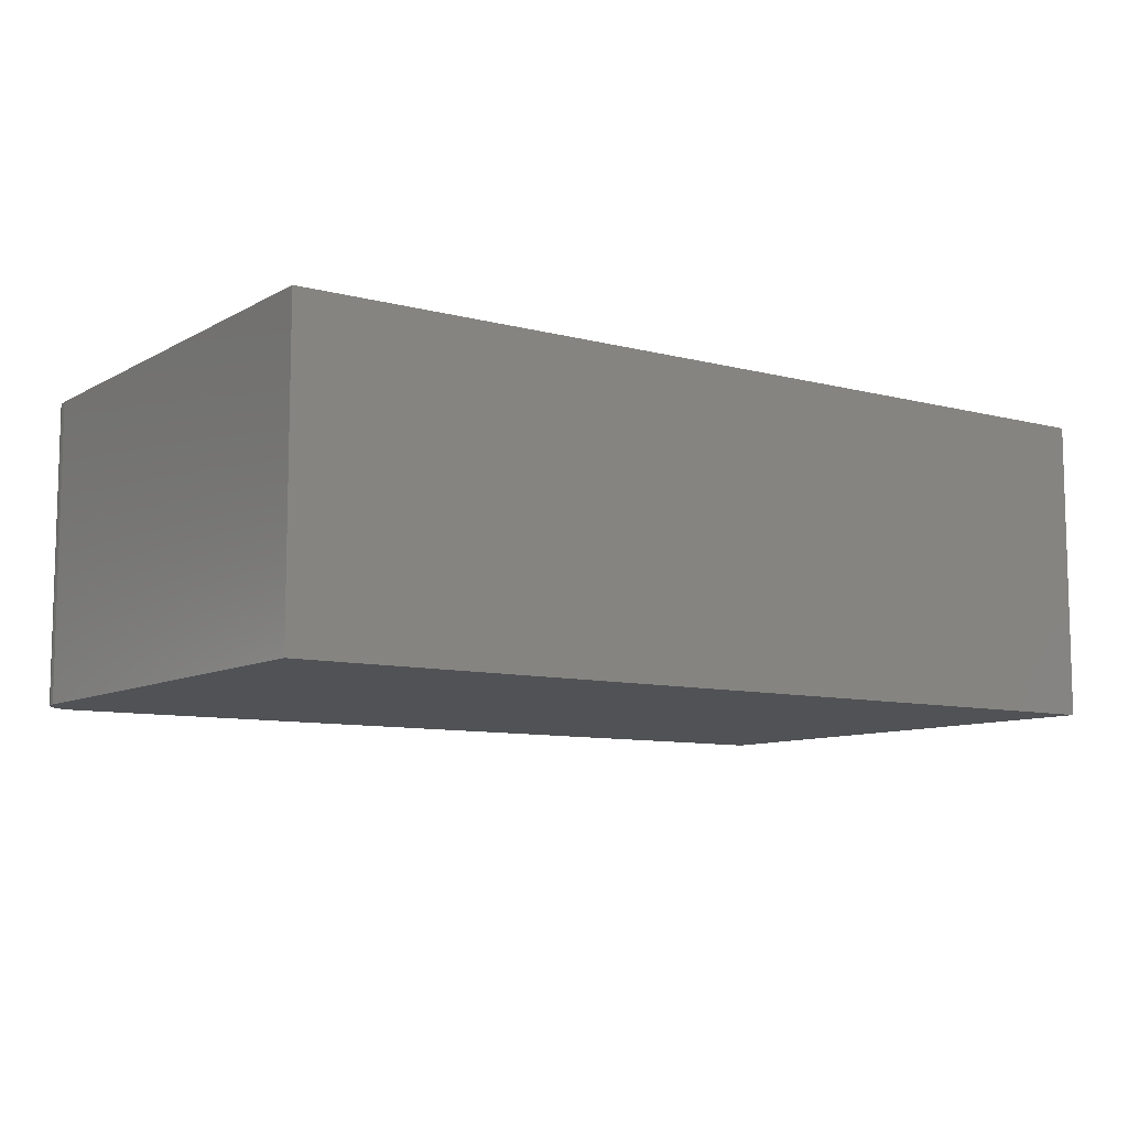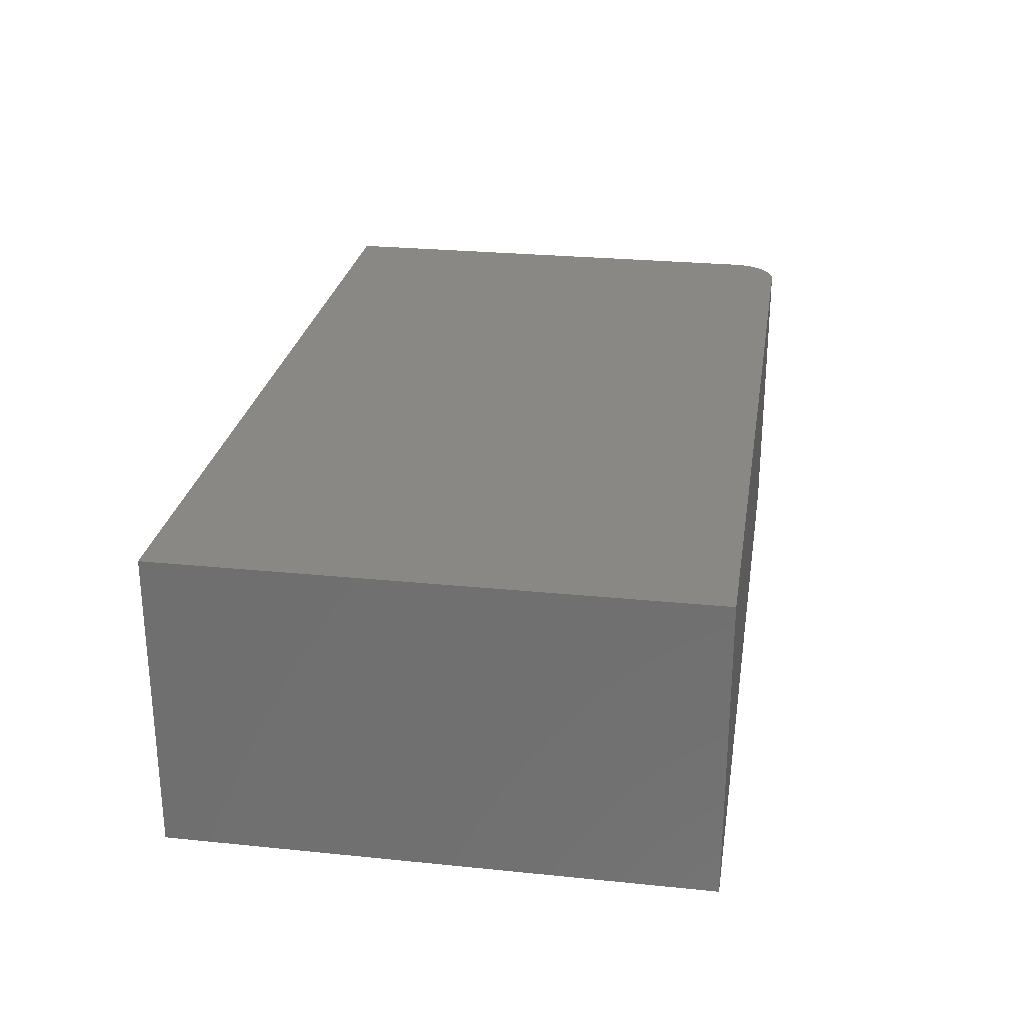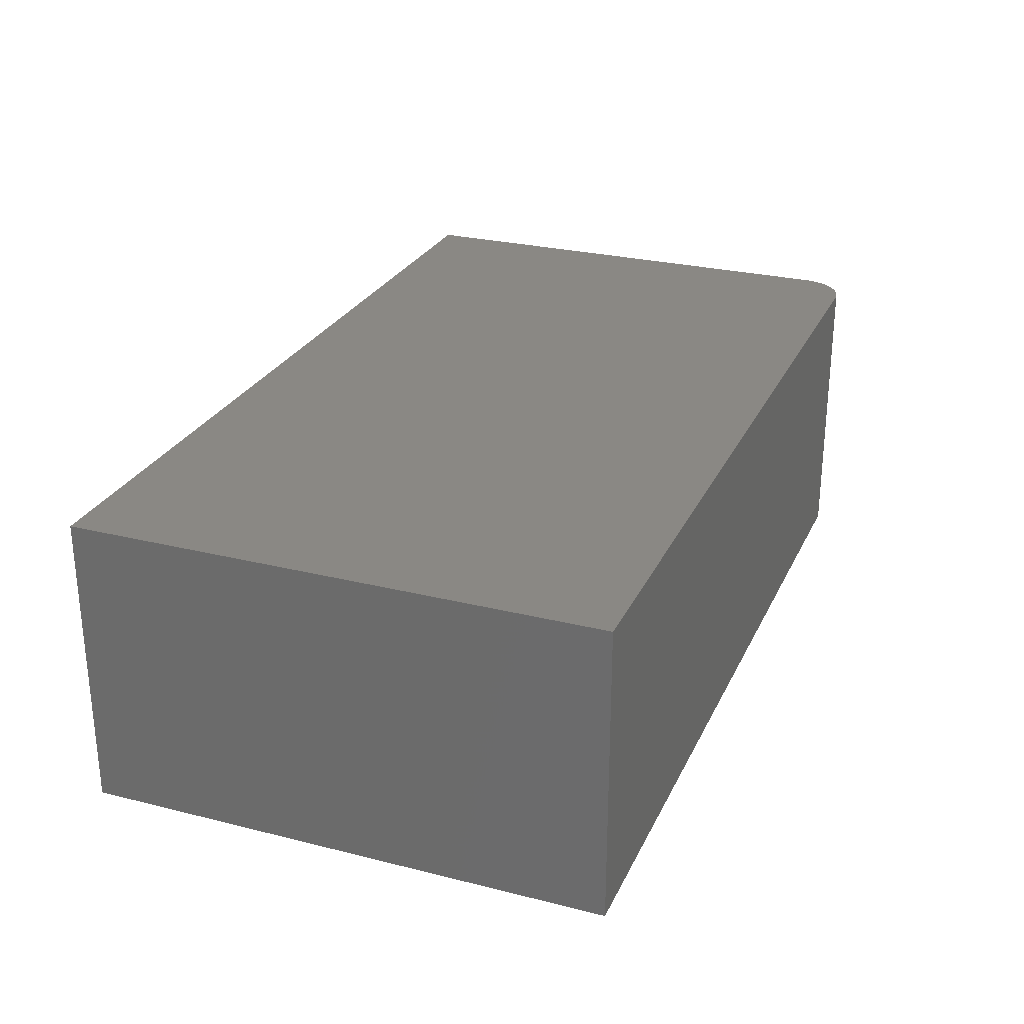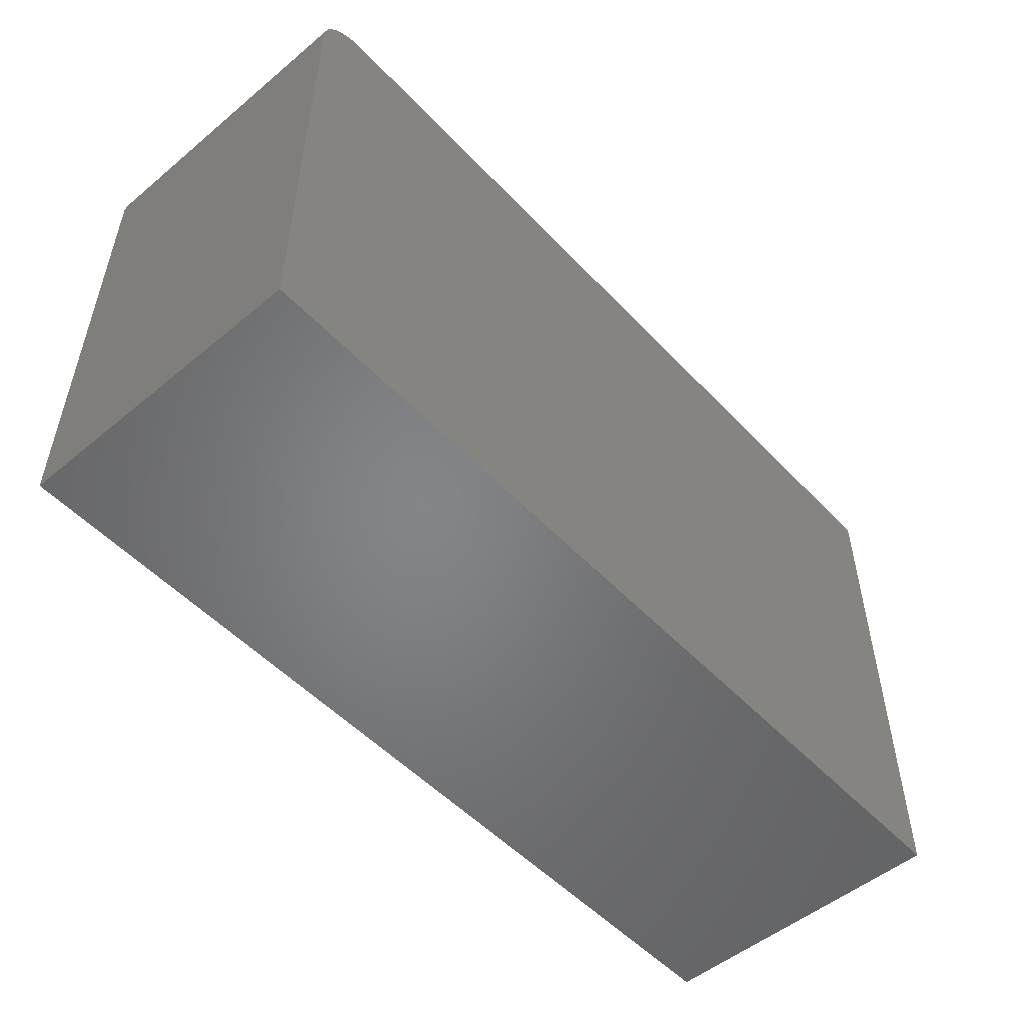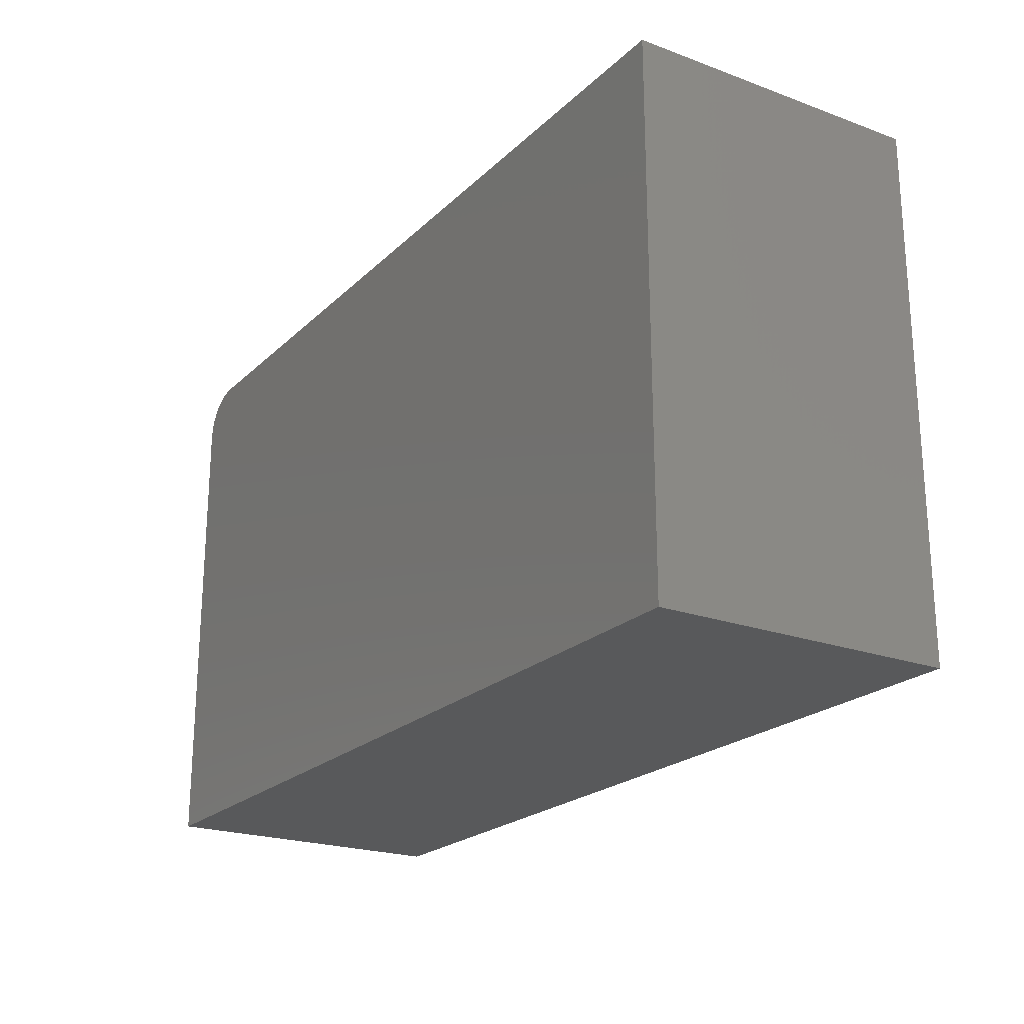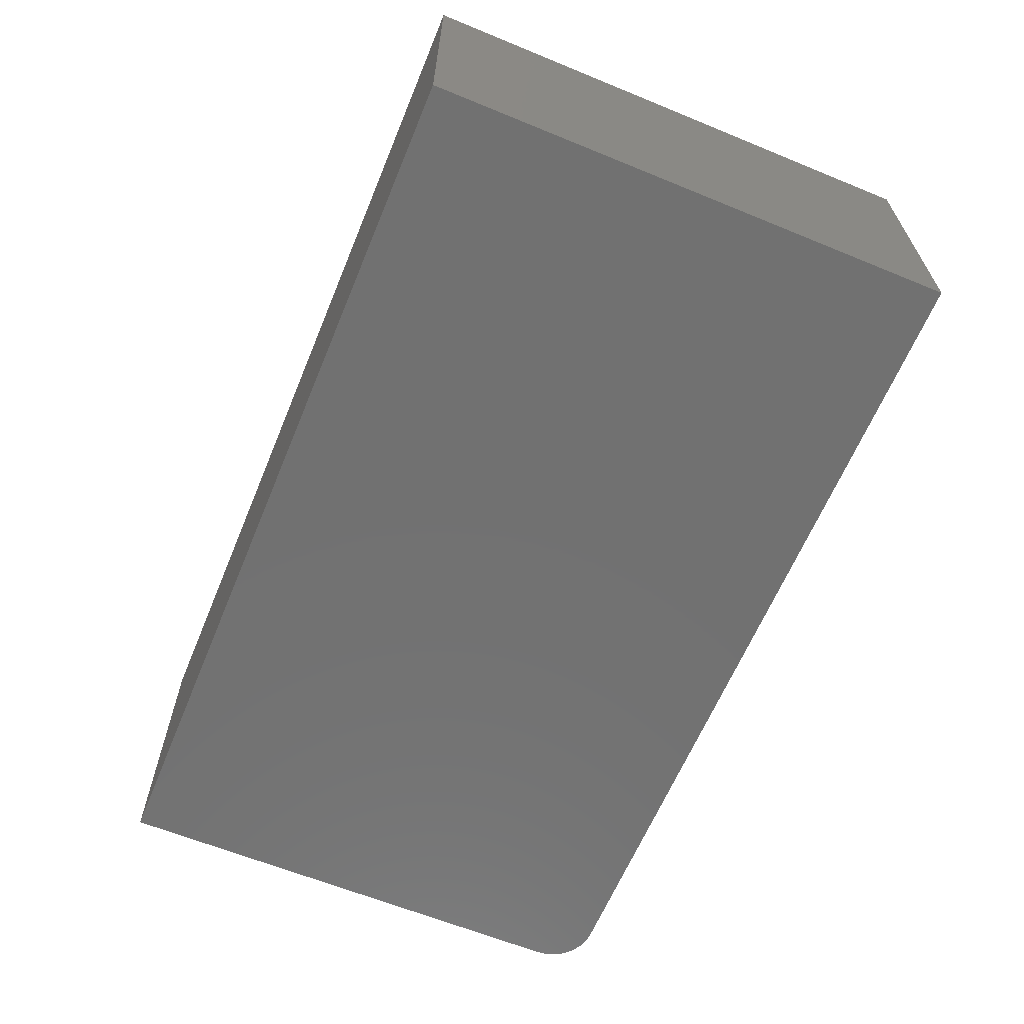
<metadata>
{"format":"stl","ext":"stl","renderer":"f3d","projection":"perspective","resolution":1024,"background":"white","views":[{"elev":-9.1,"azim":145.1,"up":"+Y"},{"elev":26.3,"azim":-80.9,"up":"+Y"},{"elev":27.0,"azim":-68.8,"up":"+Y"},{"elev":-52.1,"azim":131.8,"up":"+Z"},{"elev":-21.9,"azim":-122.5,"up":"+Z"},{"elev":-63.2,"azim":-112.5,"up":"+Y"}]}
</metadata>
<code>
# stl→obj: 24 verts, 44 faces
v 0.7109 -0.25 0.4421
v 0.7259 -0.25 0.4391
v 0.7186 -0.25 0.4414
v 2.707e-17 -0.25 0.4421
v 0 -0.25 0
v 0.75 -0.25 -4.592e-17
v 0.75 -0.25 0.403
v 0.7492 -0.25 0.4107
v 0.747 -0.25 0.418
v 0.7434 -0.25 0.4247
v 0.7386 -0.25 0.4307
v 0.7326 -0.25 0.4355
v 0.7186 0 0.4414
v 0.7259 0 0.4391
v 0.7109 0 0.4421
v 2.707e-17 0 0.4421
v 0.7326 0 0.4355
v 0.7386 0 0.4307
v 0.7434 0 0.4247
v 0.747 0 0.418
v 0.7492 0 0.4107
v 0.75 0 0.403
v 0.75 0 -4.592e-17
v 0 0 0
f 1 2 3
f 4 5 6
f 4 6 7
f 4 7 8
f 4 8 9
f 4 9 10
f 4 10 11
f 4 11 12
f 4 12 2
f 4 2 1
f 13 14 15
f 16 15 14
f 16 14 17
f 16 17 18
f 16 18 19
f 16 19 20
f 16 20 21
f 16 21 22
f 16 22 23
f 16 23 24
f 1 15 4
f 4 15 16
f 6 23 7
f 7 23 22
f 15 1 13
f 13 1 3
f 13 3 14
f 14 3 2
f 14 2 17
f 17 2 12
f 17 12 18
f 18 12 11
f 18 11 19
f 19 11 10
f 19 10 20
f 20 10 9
f 20 9 21
f 21 9 8
f 21 8 22
f 22 8 7
f 4 16 5
f 5 16 24
f 5 24 6
f 6 24 23

</code>
